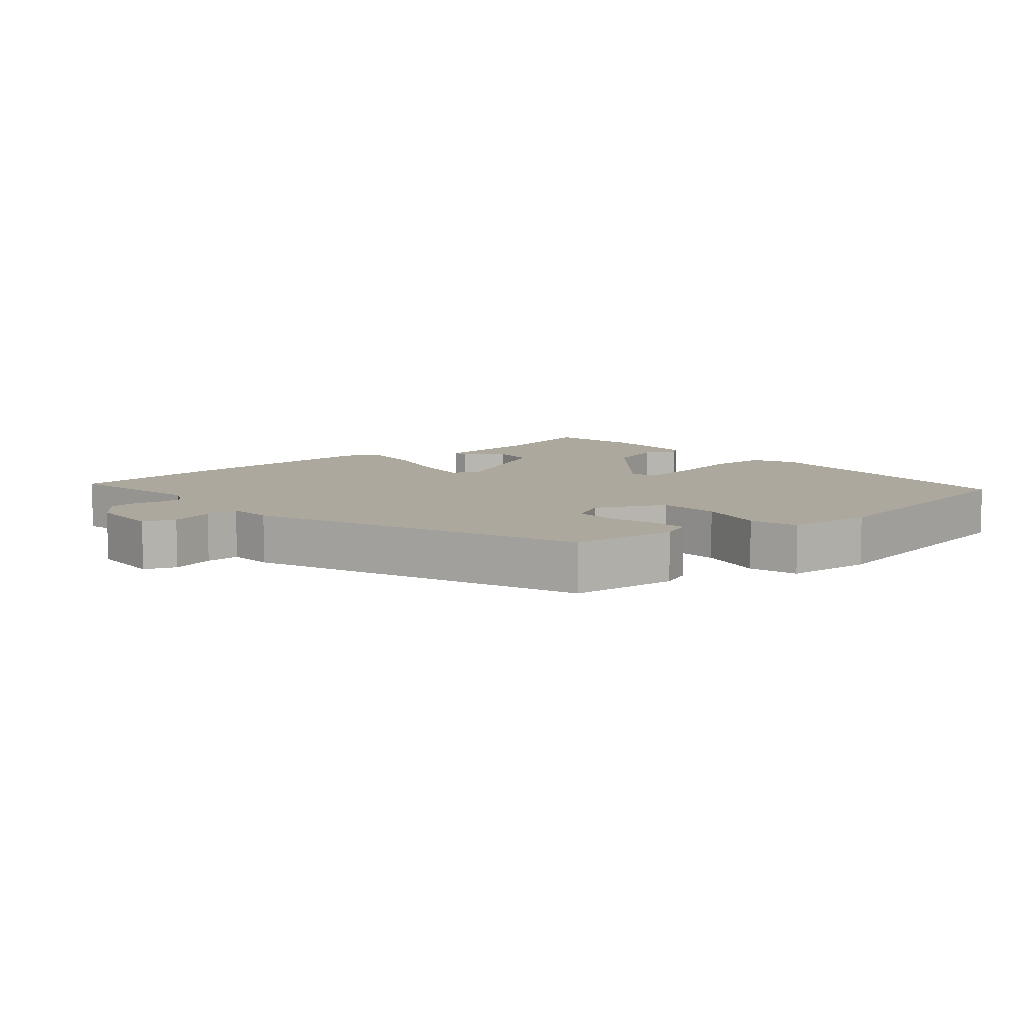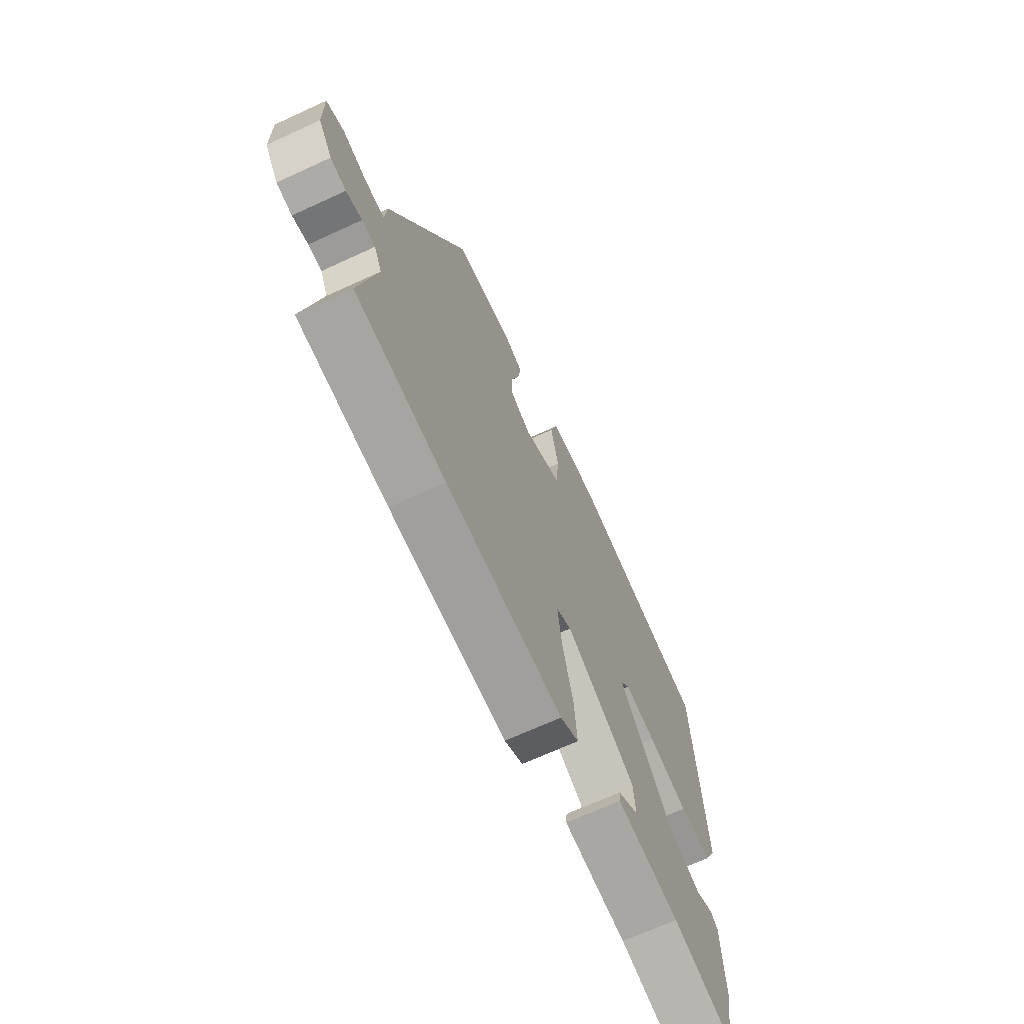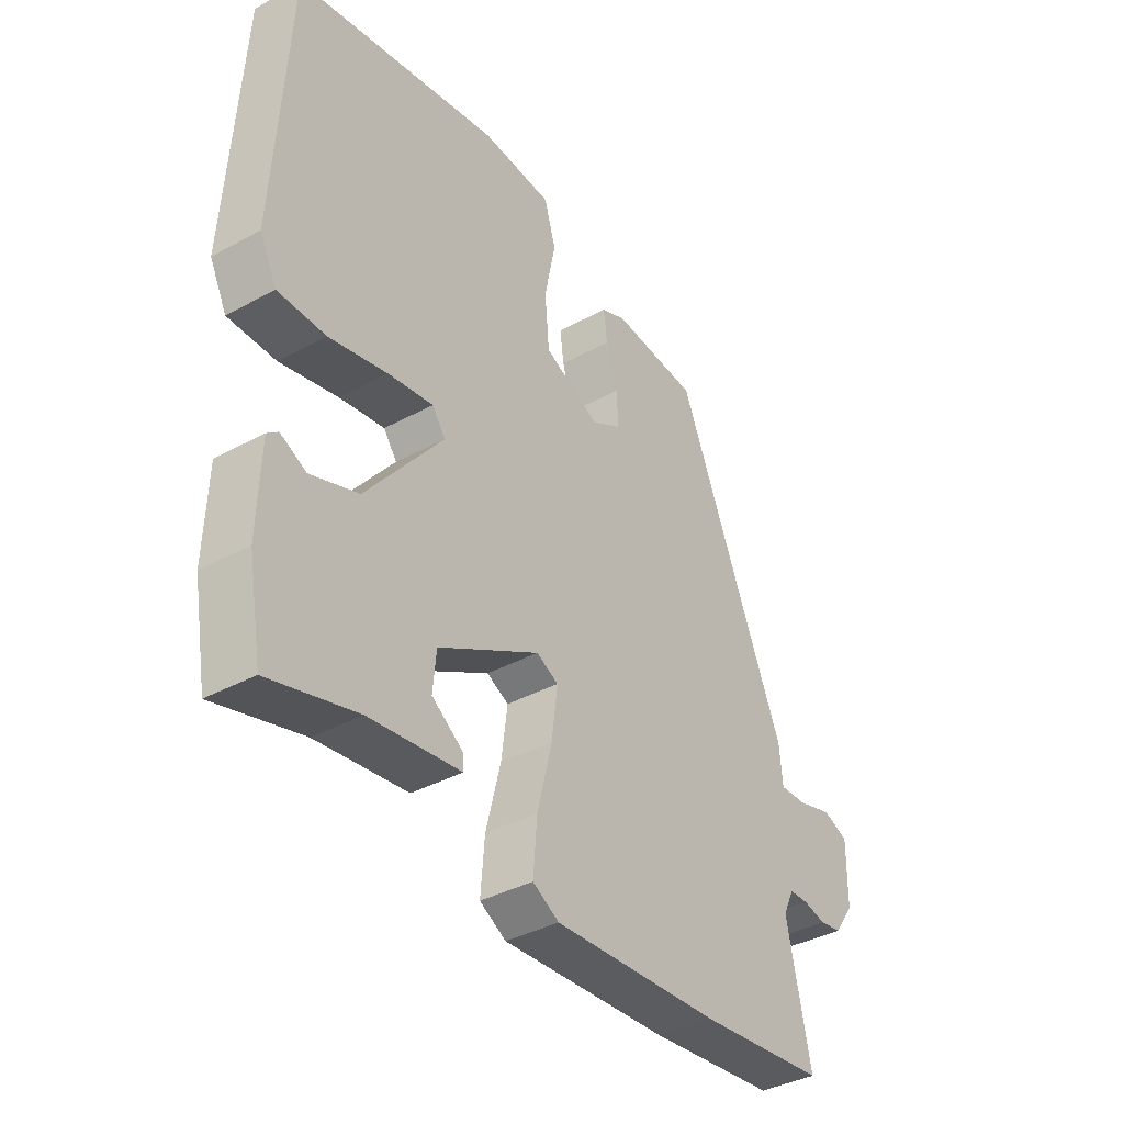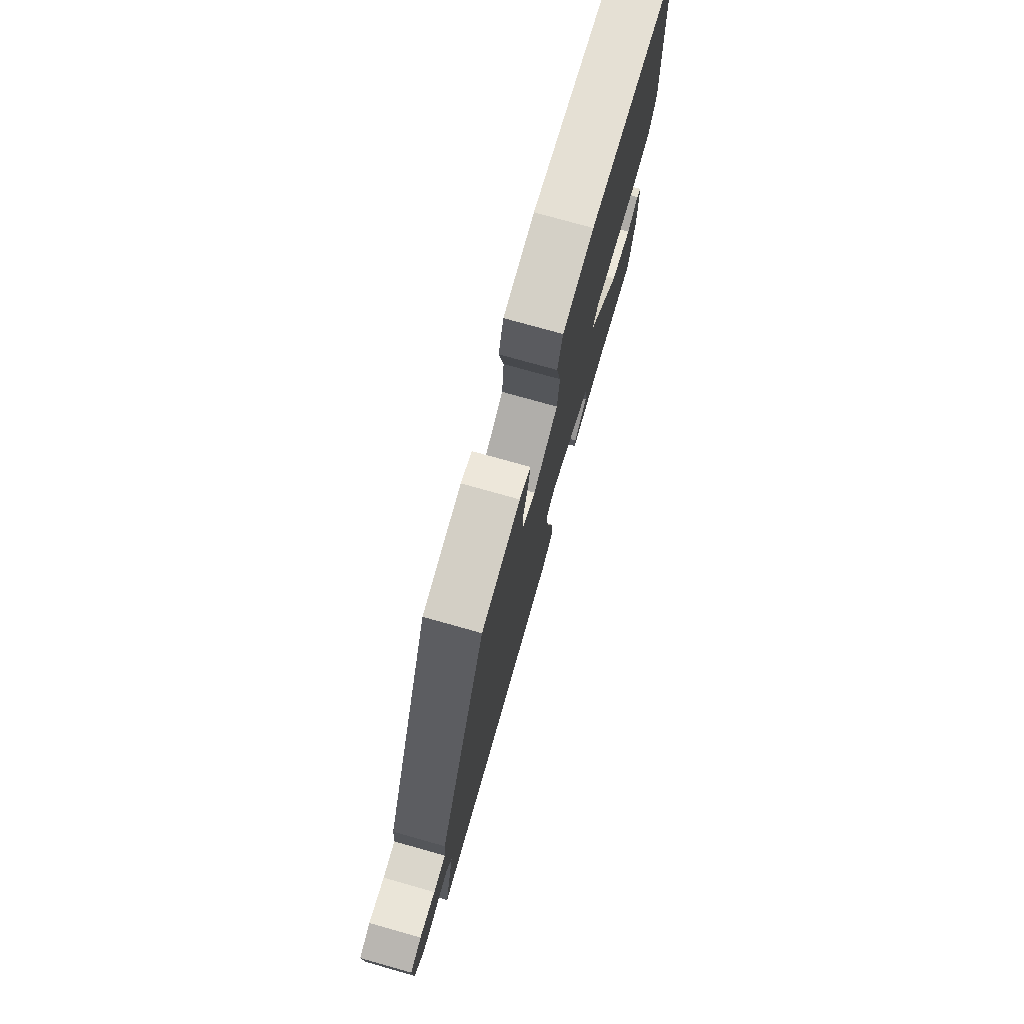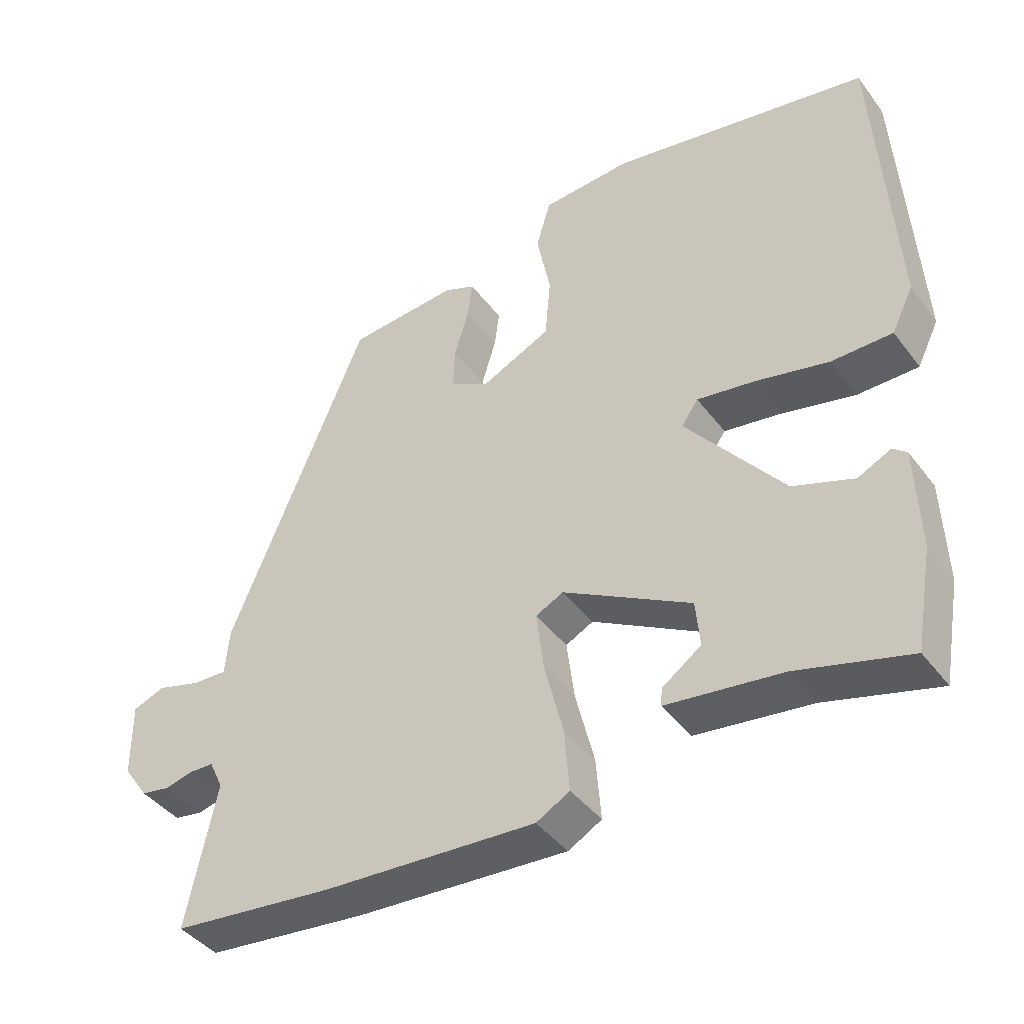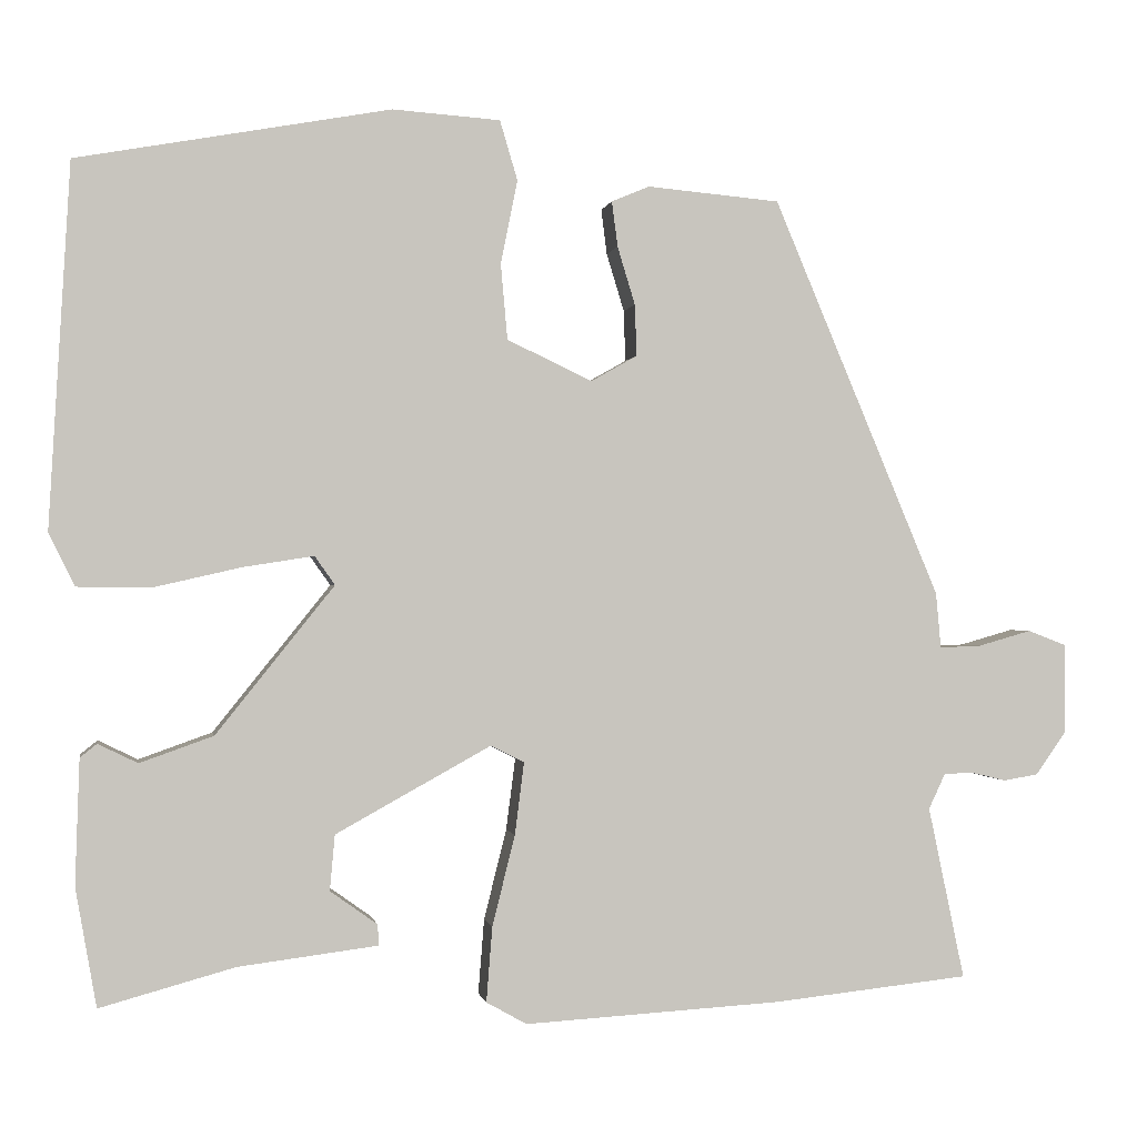
<metadata>
{"format":"obj","ext":"obj","renderer":"f3d","projection":"perspective","resolution":1024,"background":"white","views":[{"elev":8.7,"azim":-39.5,"up":"+Y"},{"elev":-68.5,"azim":-65.3,"up":"+Z"},{"elev":-37.9,"azim":124.8,"up":"+Z"},{"elev":76.2,"azim":-74.3,"up":"+Z"},{"elev":-41.8,"azim":33.7,"up":"+Z"},{"elev":-0.4,"azim":170.2,"up":"+Z"}]}
</metadata>
<code>
v -0.33 0.07 0.447
v -0.172 0.07 0.461
v -0.127 0.07 0.442
v -0.134 0.07 0.388
v -0.155 0.07 0.319
v -0.157 0.07 0.258
v -0.102 0.07 0.227
v -0.001 0.07 0.275
v 0.007 0.07 0.365
v -0.013 0.07 0.464
v 0.008 0.07 0.535
v 0.136 0.07 0.544
v 0.508 0.07 0.476
v 0.533 0.07 0.045
v 0.502 0.07 -0.018
v 0.415 0.07 -0.019
v 0.31 0.07 0.005
v 0.227 0.07 0.018
v 0.203 0.07 -0.016
v 0.343 0.07 -0.191
v 0.43 0.07 -0.222
v 0.477 0.07 -0.199
v 0.497 0.07 -0.215
v 0.502 0.07 -0.363
v 0.477 0.07 -0.504
v 0.317 0.07 -0.46
v 0.151 0.07 -0.439
v 0.153 0.07 -0.414
v 0.209 0.07 -0.374
v 0.203 0.07 -0.308
v 0.019 0.07 -0.206
v -0.021 0.07 -0.226
v -0.01 0.07 -0.312
v 0.017 0.07 -0.42
v 0.024 0.07 -0.509
v -0.024 0.07 -0.536
v -0.329 0.07 -0.518
v -0.563 0.07 -0.493
v -0.52 0.07 -0.288
v -0.54 0.07 -0.246
v -0.575 0.07 -0.245
v -0.616 0.07 -0.255
v -0.657 0.07 -0.248
v -0.693 0.07 -0.197
v -0.694 0.07 -0.09
v -0.648 0.07 -0.072
v -0.585 0.07 -0.09
v -0.535 0.07 -0.092
v -0.529 0.07 -0.026
v -0.33 0 0.447
v -0.172 0 0.461
v -0.127 0 0.442
v -0.134 0 0.388
v -0.155 0 0.319
v -0.157 0 0.258
v -0.102 0 0.227
v -0.001 0 0.275
v 0.007 0 0.365
v -0.013 0 0.464
v 0.008 0 0.535
v 0.136 0 0.544
v 0.508 0 0.476
v 0.533 0 0.045
v 0.502 0 -0.018
v 0.415 0 -0.019
v 0.31 0 0.005
v 0.227 0 0.018
v 0.203 0 -0.016
v 0.343 0 -0.191
v 0.43 0 -0.222
v 0.477 0 -0.199
v 0.497 0 -0.215
v 0.502 0 -0.363
v 0.477 0 -0.504
v 0.317 0 -0.46
v 0.151 0 -0.439
v 0.153 0 -0.414
v 0.209 0 -0.374
v 0.203 0 -0.308
v 0.019 0 -0.206
v -0.021 0 -0.226
v -0.01 0 -0.312
v 0.017 0 -0.42
v 0.024 0 -0.509
v -0.024 0 -0.536
v -0.329 0 -0.518
v -0.563 0 -0.493
v -0.52 0 -0.288
v -0.54 0 -0.246
v -0.575 0 -0.245
v -0.616 0 -0.255
v -0.657 0 -0.248
v -0.693 0 -0.197
v -0.694 0 -0.09
v -0.648 0 -0.072
v -0.585 0 -0.09
v -0.535 0 -0.092
v -0.529 0 -0.026
f 3 4 5
f 2 3 5
f 1 2 5
f 49 1 5
f 48 49 5
f 45 46 47
f 44 45 47
f 43 44 47
f 42 43 47
f 41 42 47
f 40 41 47 48
f 48 5 6
f 40 48 6
f 39 40 6
f 38 39 6
f 37 38 6
f 36 37 6
f 35 36 6
f 34 35 6
f 33 34 6
f 26 27 28 29
f 25 26 29
f 24 25 29
f 23 24 29
f 22 23 29
f 21 22 29
f 20 21 29 30
f 19 20 30 31
f 15 16 17
f 14 15 17
f 13 14 17
f 12 13 17
f 11 12 17
f 10 11 17
f 9 10 17
f 8 9 17 18
f 19 31 32
f 18 19 32
f 8 18 32
f 7 8 32
f 6 7 32 33
f 54 53 52
f 54 52 51
f 54 51 50
f 54 50 98
f 54 98 97
f 96 95 94
f 96 94 93
f 96 93 92
f 96 92 91
f 96 91 90
f 97 96 90 89
f 55 54 97
f 55 97 89
f 55 89 88
f 55 88 87
f 55 87 86
f 55 86 85
f 55 85 84
f 55 84 83
f 55 83 82
f 78 77 76 75
f 78 75 74
f 78 74 73
f 78 73 72
f 78 72 71
f 78 71 70
f 79 78 70 69
f 80 79 69 68
f 66 65 64
f 66 64 63
f 66 63 62
f 66 62 61
f 66 61 60
f 66 60 59
f 66 59 58
f 67 66 58 57
f 81 80 68
f 81 68 67
f 81 67 57
f 81 57 56
f 82 81 56 55
f 1 50 51 2
f 2 51 52 3
f 3 52 53 4
f 4 53 54 5
f 5 54 55 6
f 6 55 56 7
f 7 56 57 8
f 8 57 58 9
f 9 58 59 10
f 10 59 60 11
f 11 60 61 12
f 12 61 62 13
f 13 62 63 14
f 14 63 64 15
f 15 64 65 16
f 16 65 66 17
f 17 66 67 18
f 18 67 68 19
f 19 68 69 20
f 20 69 70 21
f 21 70 71 22
f 22 71 72 23
f 23 72 73 24
f 24 73 74 25
f 25 74 75 26
f 26 75 76 27
f 27 76 77 28
f 28 77 78 29
f 29 78 79 30
f 30 79 80 31
f 31 80 81 32
f 32 81 82 33
f 33 82 83 34
f 34 83 84 35
f 35 84 85 36
f 36 85 86 37
f 37 86 87 38
f 38 87 88 39
f 39 88 89 40
f 40 89 90 41
f 41 90 91 42
f 42 91 92 43
f 43 92 93 44
f 44 93 94 45
f 45 94 95 46
f 46 95 96 47
f 47 96 97 48
f 48 97 98 49
f 49 98 50 1

</code>
